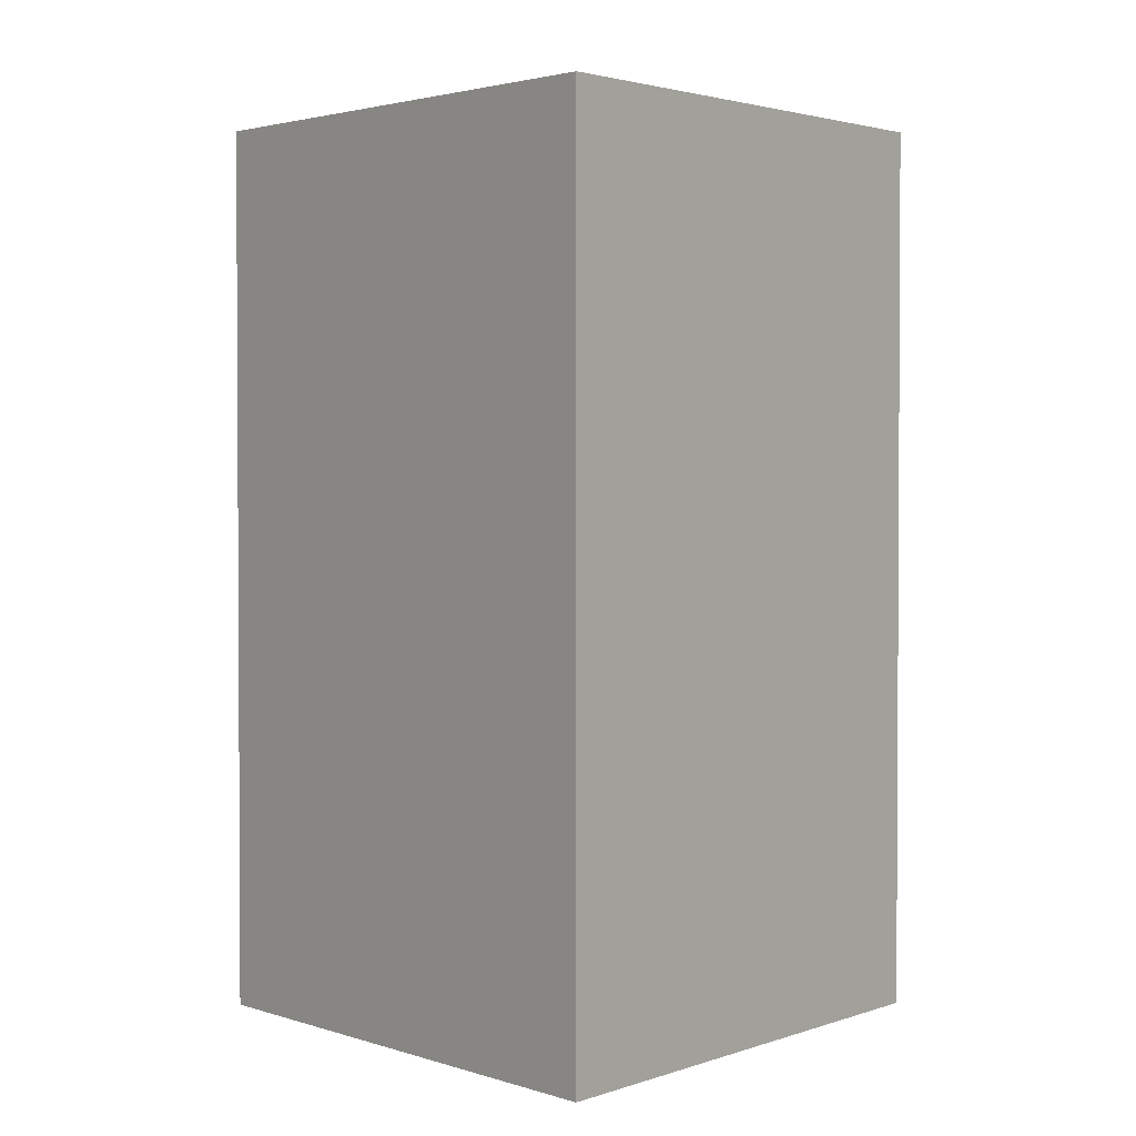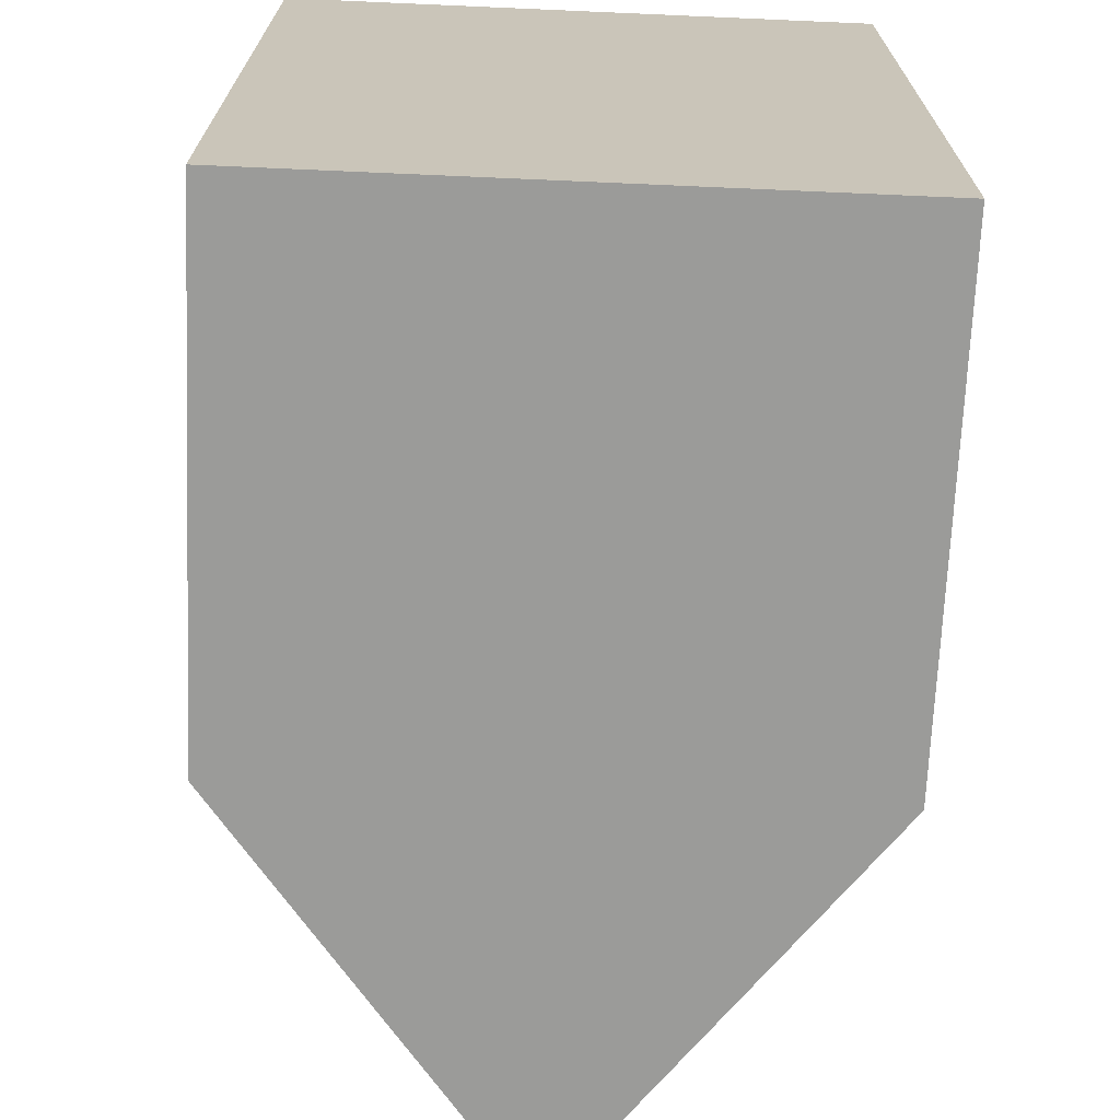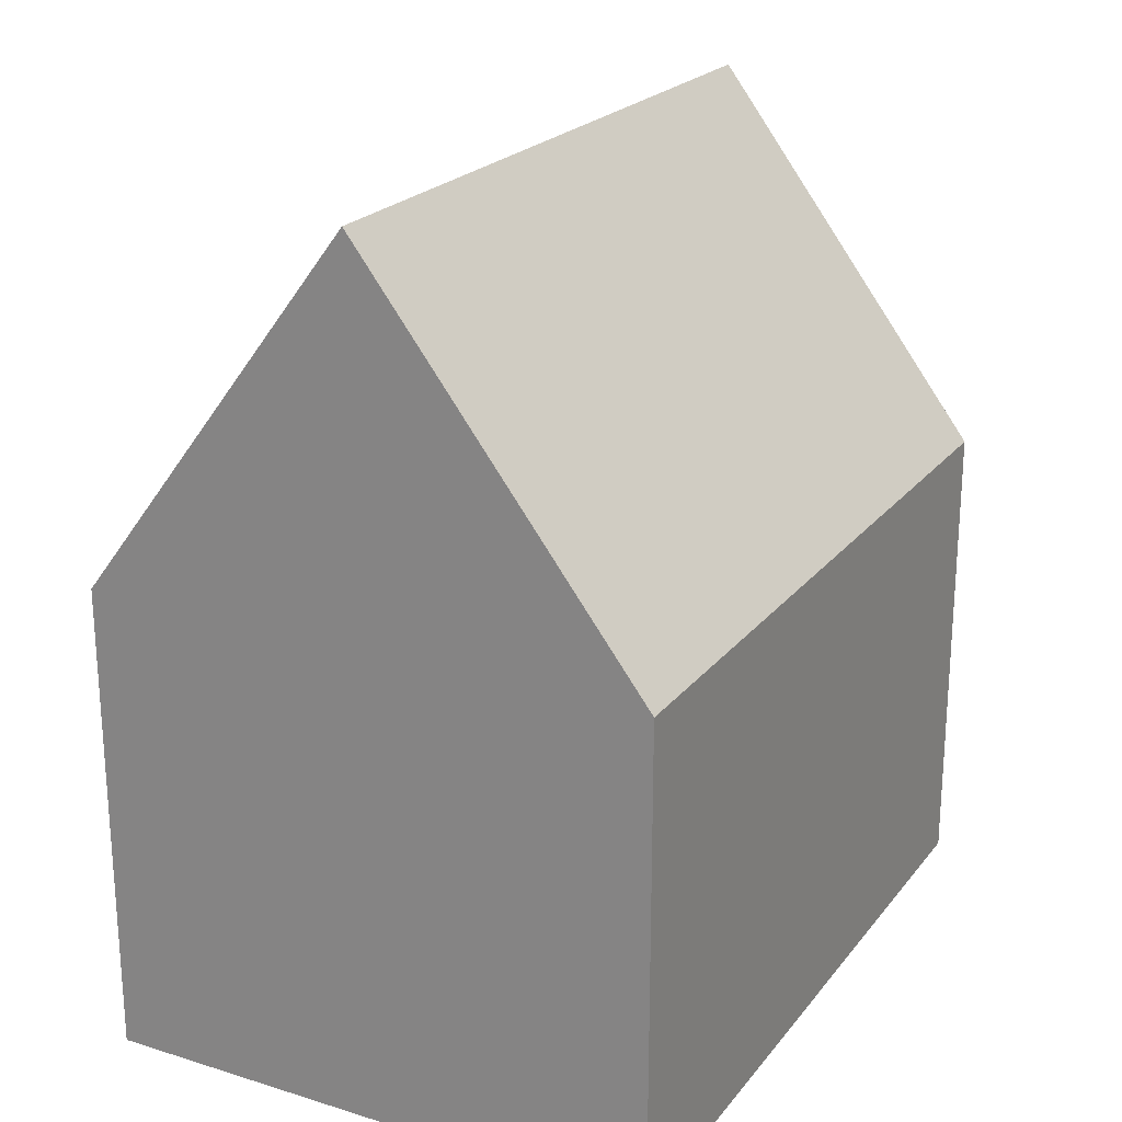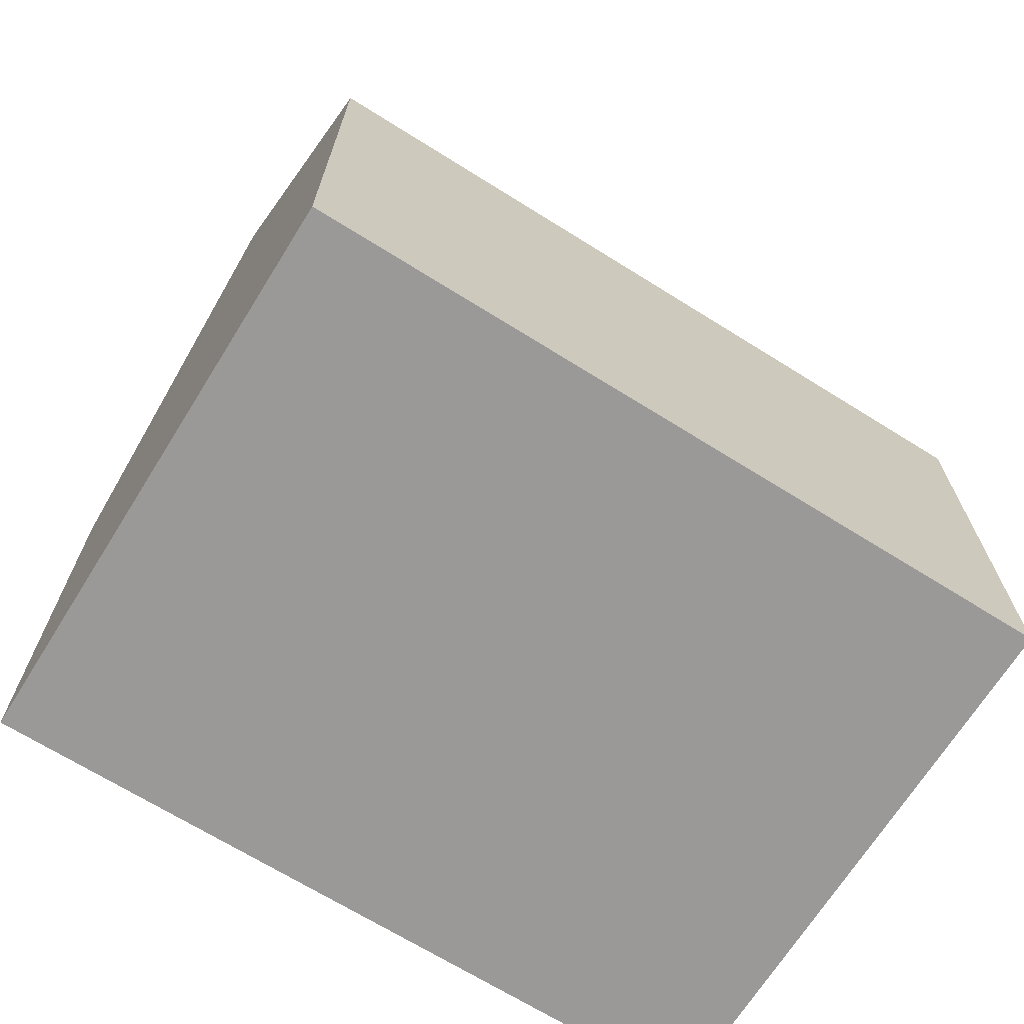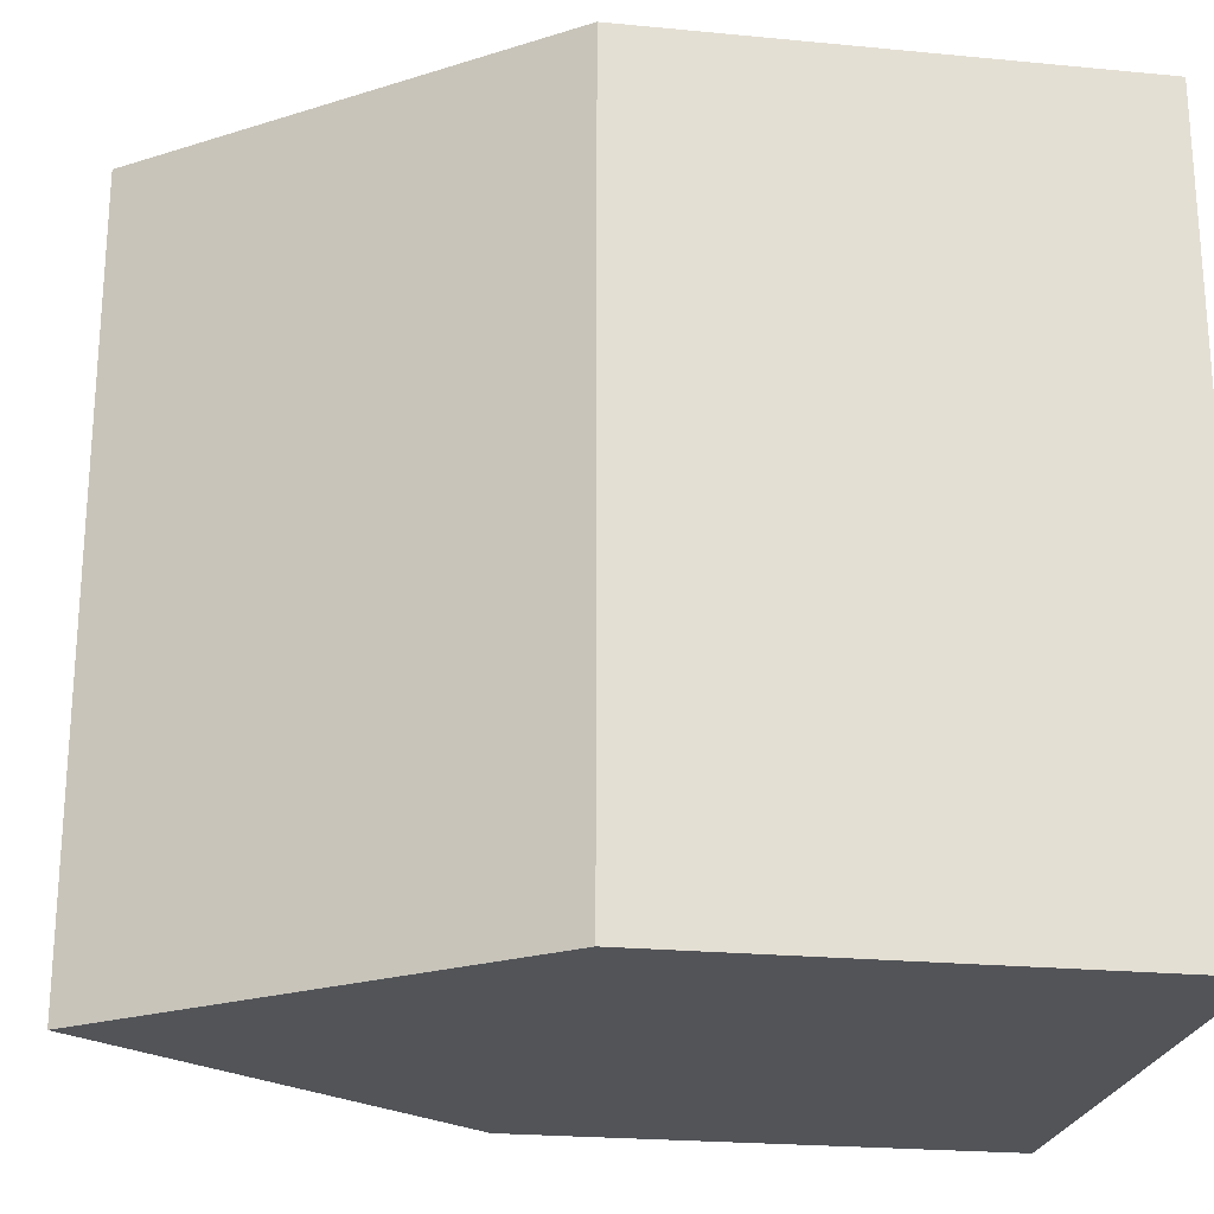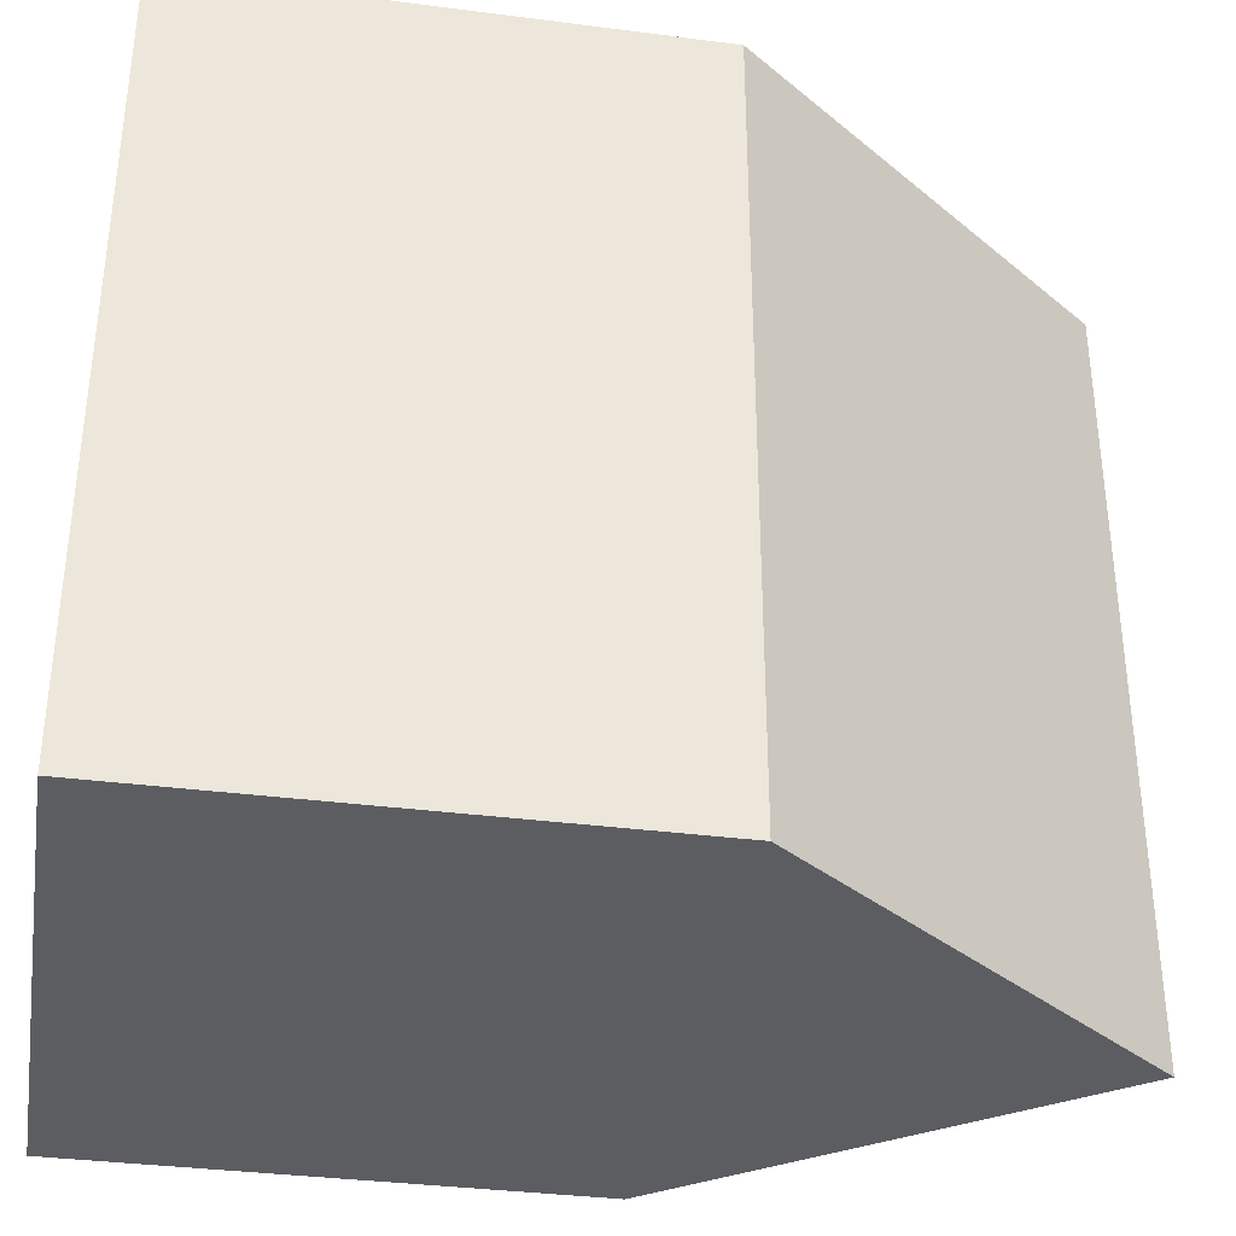
<metadata>
{"format":"obj","ext":"obj","renderer":"f3d","projection":"perspective","resolution":1024,"background":"white","views":[{"elev":2.2,"azim":179.2,"up":"+Z"},{"elev":-69.6,"azim":-2.5,"up":"+Z"},{"elev":22.4,"azim":27.9,"up":"+Y"},{"elev":-68.9,"azim":58.0,"up":"+Y"},{"elev":-23.0,"azim":-99.3,"up":"+Z"},{"elev":-35.5,"azim":80.3,"up":"+Z"}]}
</metadata>
<code>
o Cube
v -1 0.003767 1.316
v -1 1.698 1.316
v -1 0.003767 -1.326
v -1 1.698 -1.326
v 1 0.003767 1.316
v 1 1.698 1.316
v 1 0.003767 -1.326
v 1 1.698 -1.326
v 0 0.003767 -1.326
v 0 3.009 -1.326
v 0 0.003767 1.316
v 0 3.009 1.316
f 1 2 4 3
f 9 10 8 7
f 7 8 6 5
f 11 12 2 1
f 9 7 5 11
f 10 4 2 12
f 8 10 12 6
f 3 9 11 1
f 5 6 12 11
f 3 4 10 9

</code>
